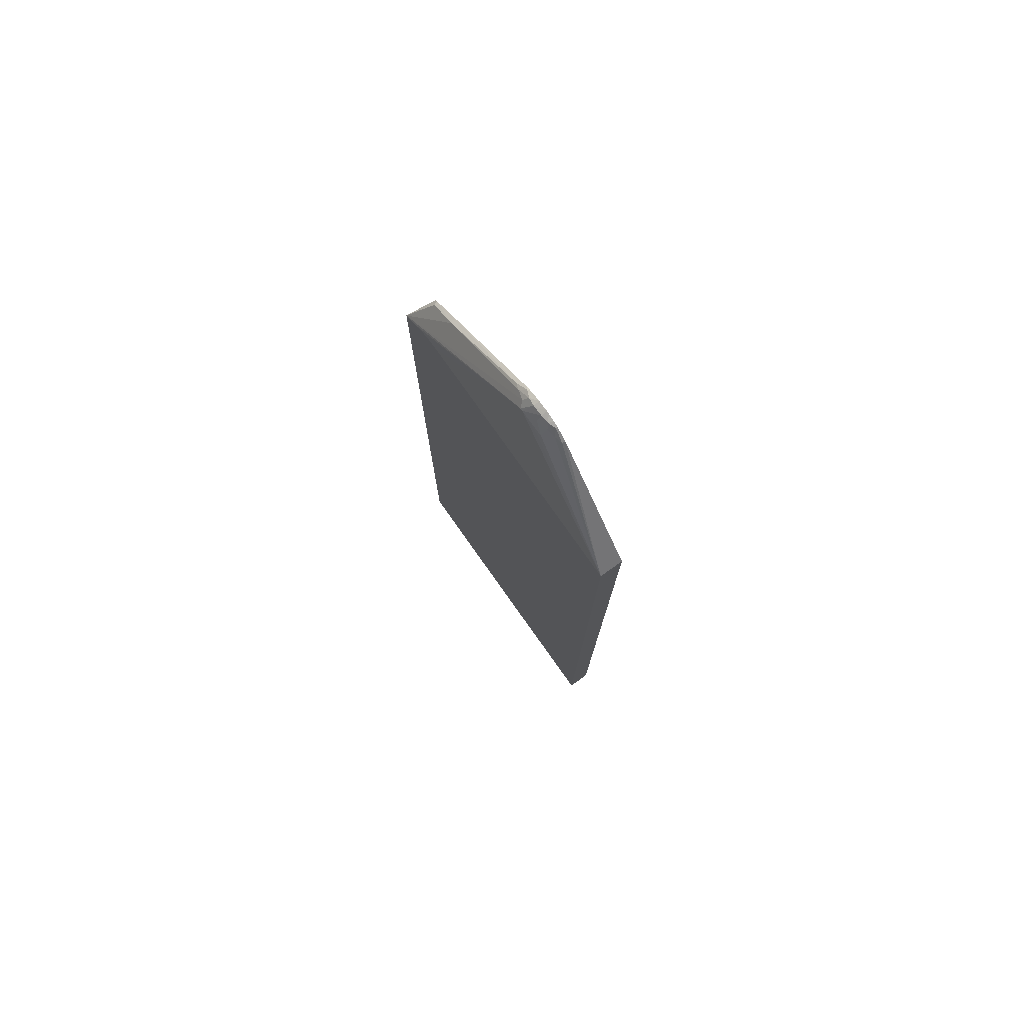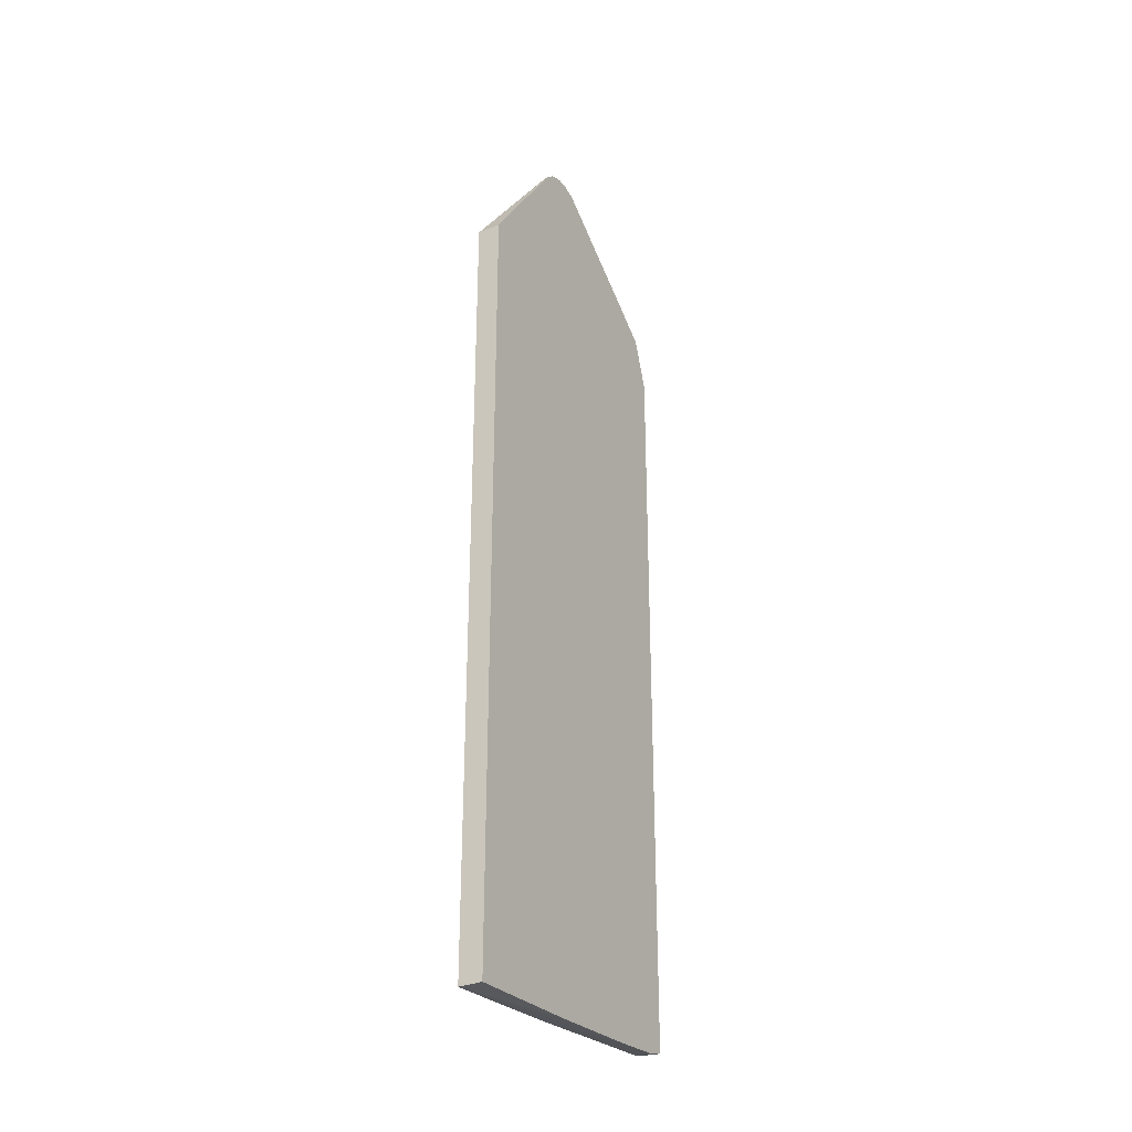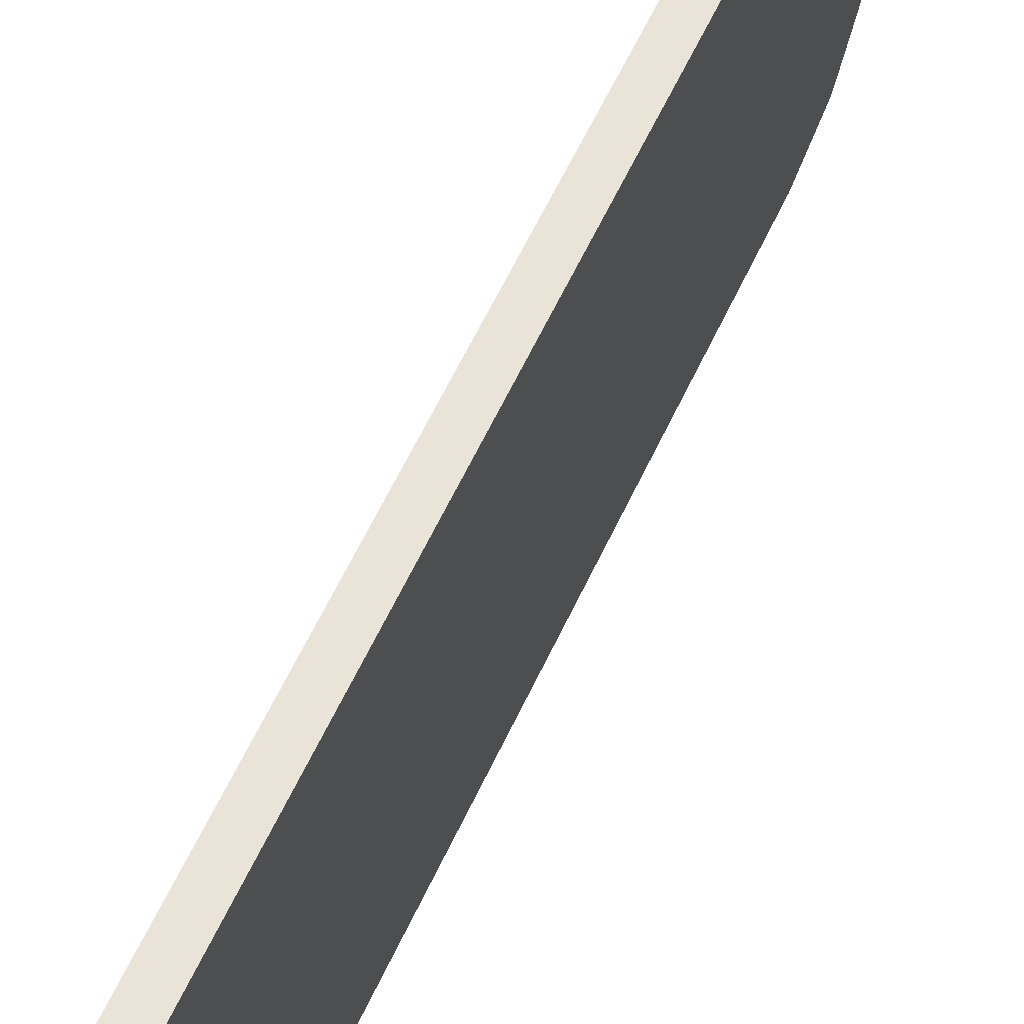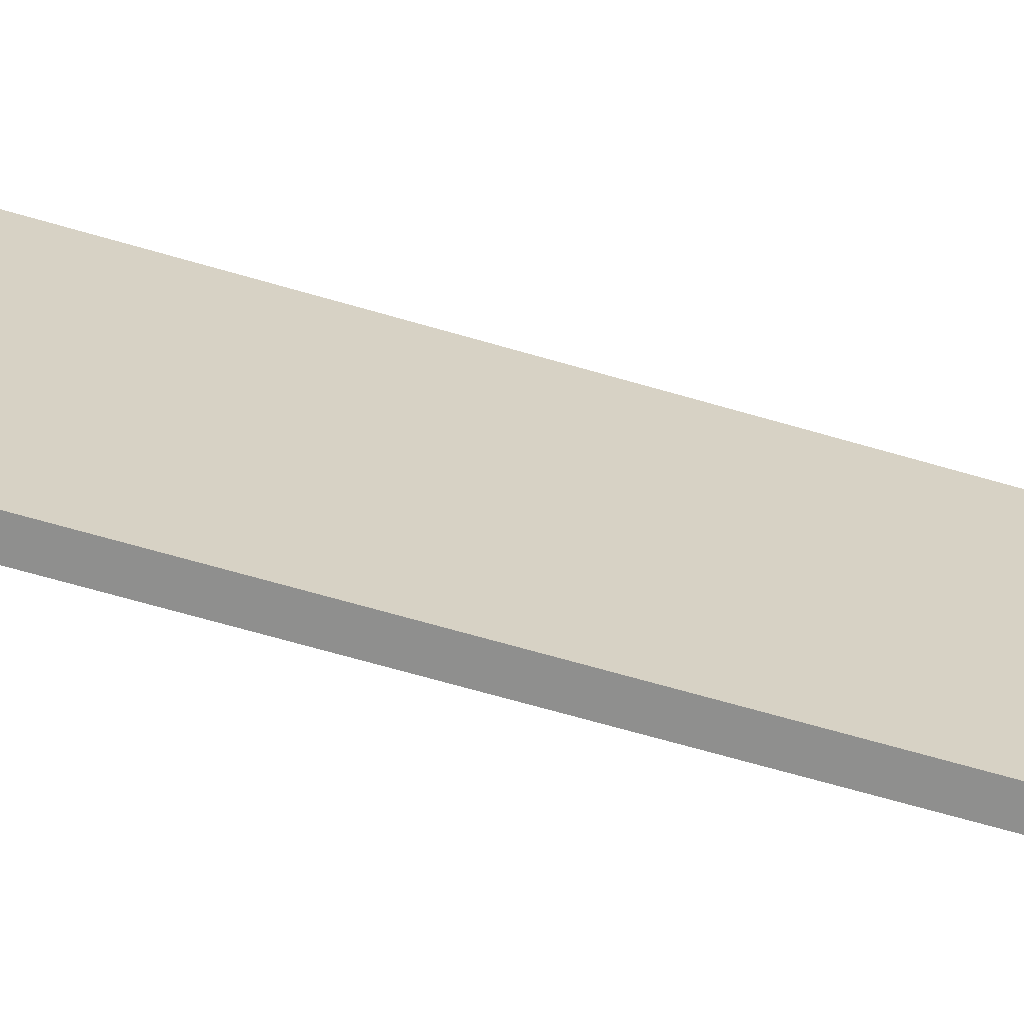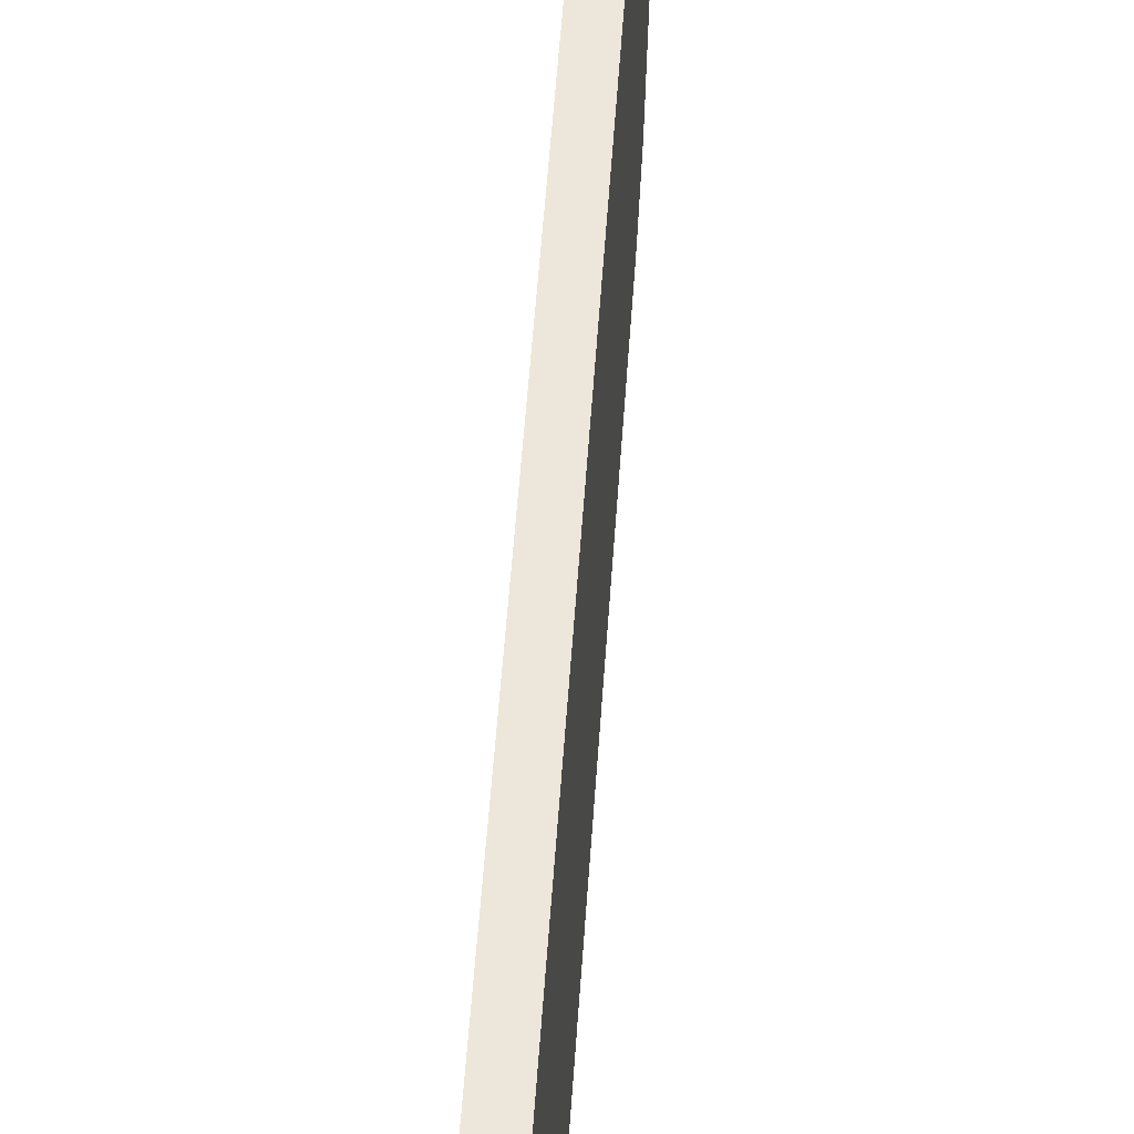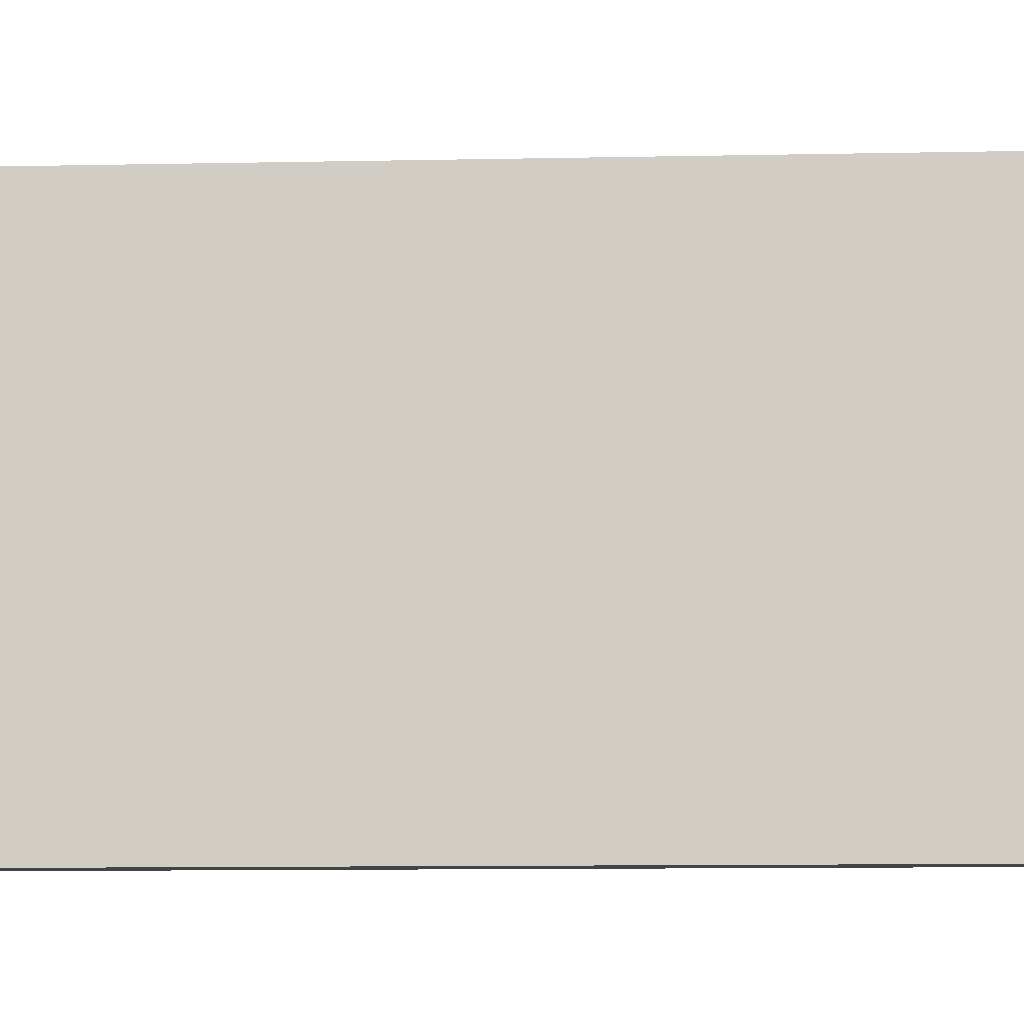
<metadata>
{"format":"obj","ext":"obj","renderer":"f3d","projection":"perspective","resolution":1024,"background":"white","views":[{"elev":77.0,"azim":-35.5,"up":"+Y"},{"elev":-28.8,"azim":30.4,"up":"+Y"},{"elev":61.0,"azim":25.0,"up":"+Z"},{"elev":-65.2,"azim":73.5,"up":"+Z"},{"elev":52.9,"azim":3.8,"up":"+Z"},{"elev":-8.1,"azim":93.9,"up":"+Z"}]}
</metadata>
<code>
v 0.008885 0.02823 0.01399
v 0.008885 0.0378 0.007101
v 0.007152 0.02821 0.01399
v 0.008885 -0.02895 0.01399
v 0.008885 0.03807 0.006822
v 0.008664 0.03777 0.007081
v 0.008485 0.03801 0.006558
v 0.008346 0.03823 0.005943
v 0.007951 0.03733 0.005847
v 0.007867 0.03703 0.005548
v 0.007862 0.03781 0.003968
v 0.007152 0.02859 0.007476
v 0.007152 -0.02901 0.01399
v 0.008483 -0.02898 0.01399
v 0.008885 -0.02895 0.01395
v 0.008885 0.03834 0.006504
v 0.008766 0.03853 0.006234
v 0.008554 0.03866 0.00571
v 0.00848 0.03874 0.005115
v 0.00815 0.03817 0.005115
v 0.008462 0.03873 0.004327
v 0.007862 0.03781 0.00379
v 0.007152 0.02915 -0.005023
v 0.007152 0.02913 -0.004251
v 0.007152 0.02904 -0.001923
v 0.007152 0.02864 0.006688
v 0.007152 -0.0288 0.005903
v 0.008885 -0.02871 -0.003574
v 0.008885 -0.0289 0.004327
v 0.008265 -0.02899 0.01399
v 0.008885 0.03854 0.00626
v 0.008885 0.03862 0.006107
v 0.008885 0.03872 0.00587
v 0.008885 0.03889 0.005315
v 0.008885 0.03893 0.005115
v 0.008885 0.03892 0.004327
v 0.008531 0.03865 0.003739
v 0.008207 0.03817 0.003501
v 0.007152 0.02748 -0.008681
v 0.007152 0.02849 -0.007256
v 0.007152 0.02879 -0.006679
v 0.007152 0.02906 -0.005904
v 0.007152 0.02914 -0.005114
v 0.007152 -0.02874 0.004003
v 0.008885 -0.02853 -0.007116
v 0.007152 -0.02838 -0.004652
v 0.007152 -0.02828 -0.007014
v 0.008885 0.0387 0.003575
v 0.008777 0.03853 0.003213
v 0.008435 0.03798 0.002754
v 0.008497 0.03243 -0.004905
v 0.008885 0.03047 -0.007458
v 0.008885 0.03031 -0.007518
v 0.007502 0.02738 -0.008681
v 0.007152 -0.02818 -0.008681
v 0.008609 0.03076 -0.007138
v 0.008885 -0.02845 -0.007786
v 0.007152 -0.02824 -0.007802
v 0.007152 -0.0282 -0.00859
v 0.008885 0.03861 0.003331
v 0.008885 0.03844 0.003047
v 0.008885 0.03787 0.002245
v 0.008611 0.03782 0.002307
v 0.008885 0.03248 -0.005063
v 0.008885 0.03082 -0.007218
v 0.008885 0.02697 -0.008681
v 0.008885 -0.02822 -0.008681
v 0.008885 -0.02831 -0.008432
f 21 36 37
f 19 35 21
f 21 35 36
f 18 34 35
f 18 35 19
f 22 40 41
f 22 37 38
f 22 38 39
f 22 39 40
f 22 41 42
f 18 33 34
f 22 42 43
f 21 37 22
f 17 33 18
f 11 23 24
f 17 31 32
f 16 31 17
f 14 29 15
f 14 30 29
f 13 29 30
f 13 28 29
f 13 27 28
f 11 26 12
f 11 25 26
f 11 24 25
f 11 22 23
f 11 21 22
f 11 19 21
f 22 43 23
f 17 32 33
f 27 44 28
f 50 63 51
f 28 46 47
f 55 68 57
f 55 67 68
f 53 66 54
f 52 56 65
f 51 65 56
f 51 64 65
f 51 63 64
f 11 20 19
f 49 63 50
f 49 62 63
f 49 61 62
f 49 60 61
f 48 60 49
f 45 59 57
f 28 44 46
f 45 58 59
f 39 56 52
f 39 51 56
f 39 67 55
f 39 66 67
f 39 54 66
f 39 53 54
f 39 52 53
f 38 51 39
f 38 50 51
f 37 50 38
f 37 49 50
f 37 48 49
f 36 48 37
f 28 47 45
f 45 47 58
f 9 11 10
f 3 25 24
f 8 20 9
f 1 31 16
f 1 32 31
f 1 33 32
f 1 34 33
f 1 35 34
f 1 36 35
f 1 48 36
f 1 60 48
f 1 61 60
f 1 62 61
f 1 64 62
f 1 65 64
f 1 52 65
f 1 53 52
f 1 66 53
f 1 67 66
f 1 68 67
f 1 57 68
f 1 45 57
f 1 28 45
f 1 29 28
f 1 15 29
f 1 4 15
f 1 14 4
f 1 30 14
f 1 13 30
f 1 3 13
f 1 2 3
f 55 57 59
f 1 16 5
f 1 5 2
f 2 5 6
f 2 6 3
f 8 19 20
f 8 18 19
f 7 18 8
f 7 17 18
f 6 17 7
f 6 16 17
f 5 16 6
f 4 14 15
f 3 27 13
f 3 44 27
f 3 46 44
f 3 47 46
f 3 58 47
f 3 59 58
f 9 20 11
f 3 55 59
f 3 40 39
f 3 41 40
f 3 42 41
f 3 43 42
f 3 23 43
f 3 24 23
f 3 26 25
f 3 12 26
f 3 11 12
f 3 10 11
f 3 9 10
f 3 8 9
f 3 7 8
f 3 6 7
f 3 39 55
f 62 64 63

</code>
